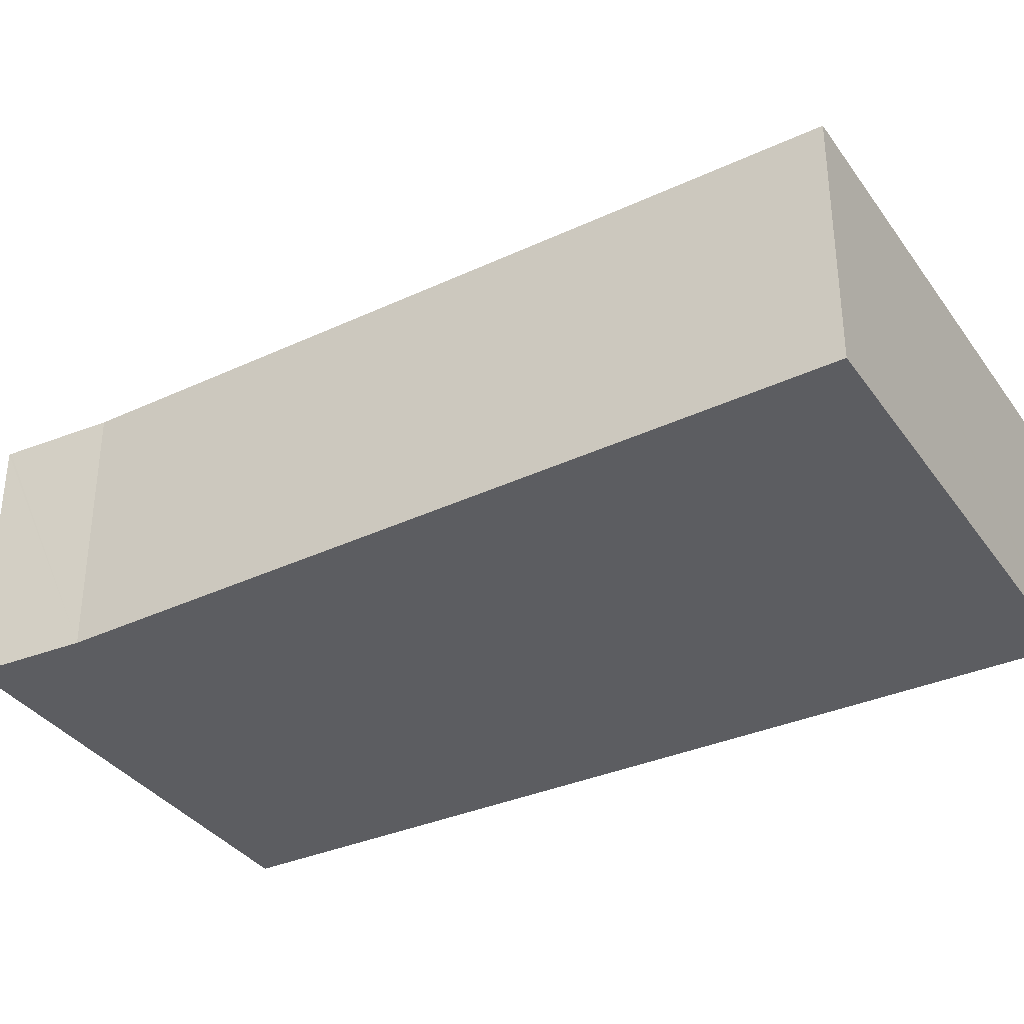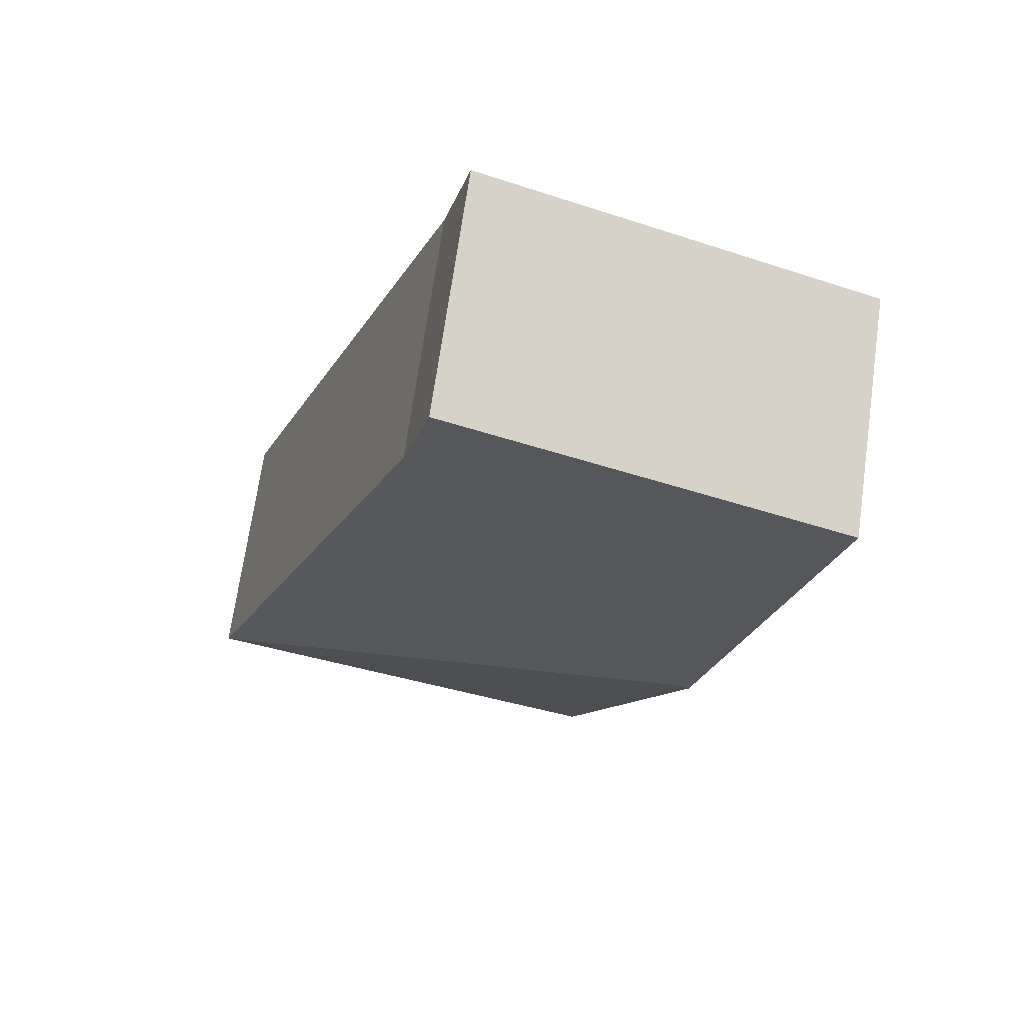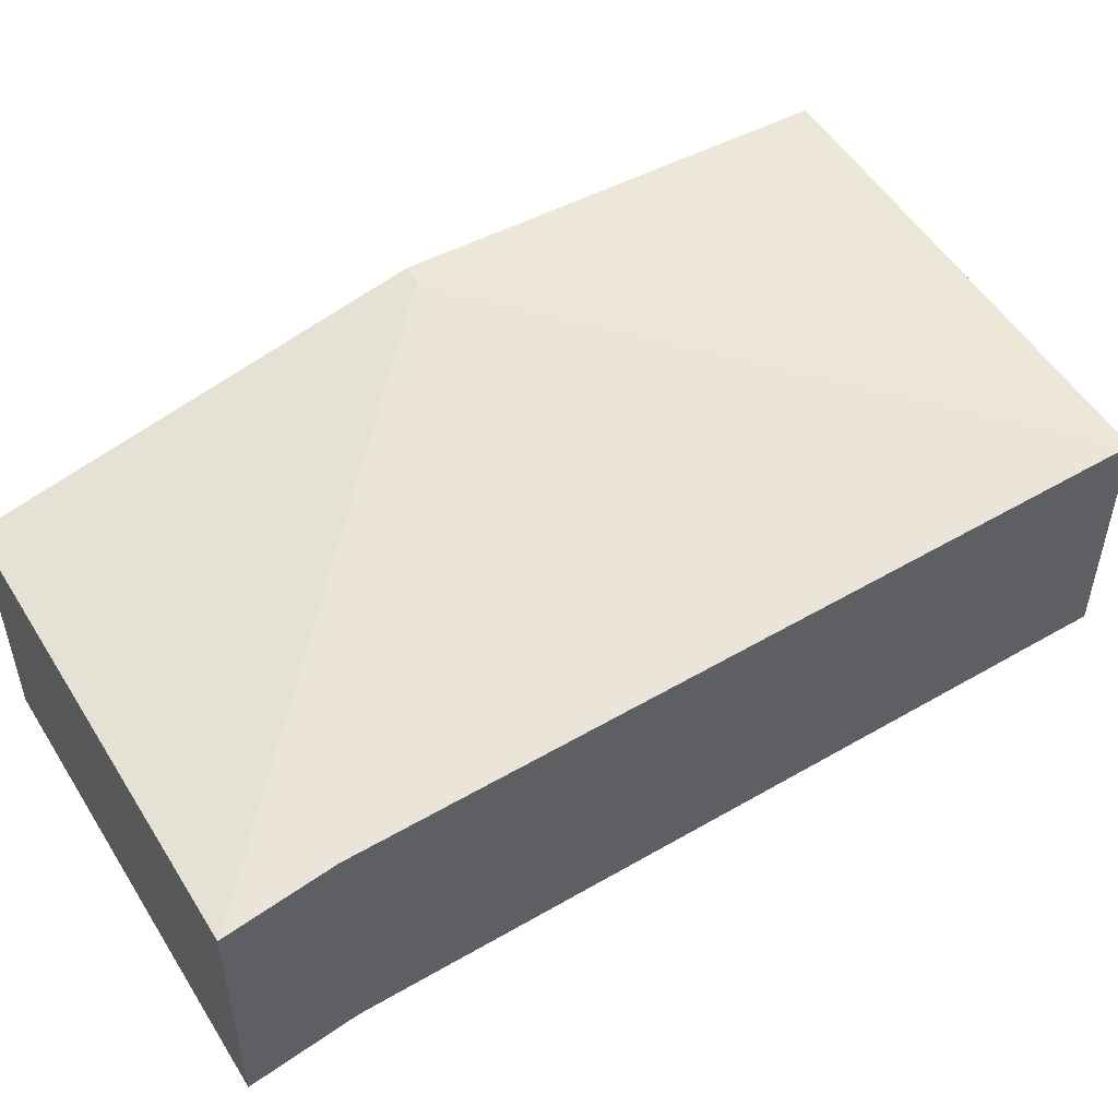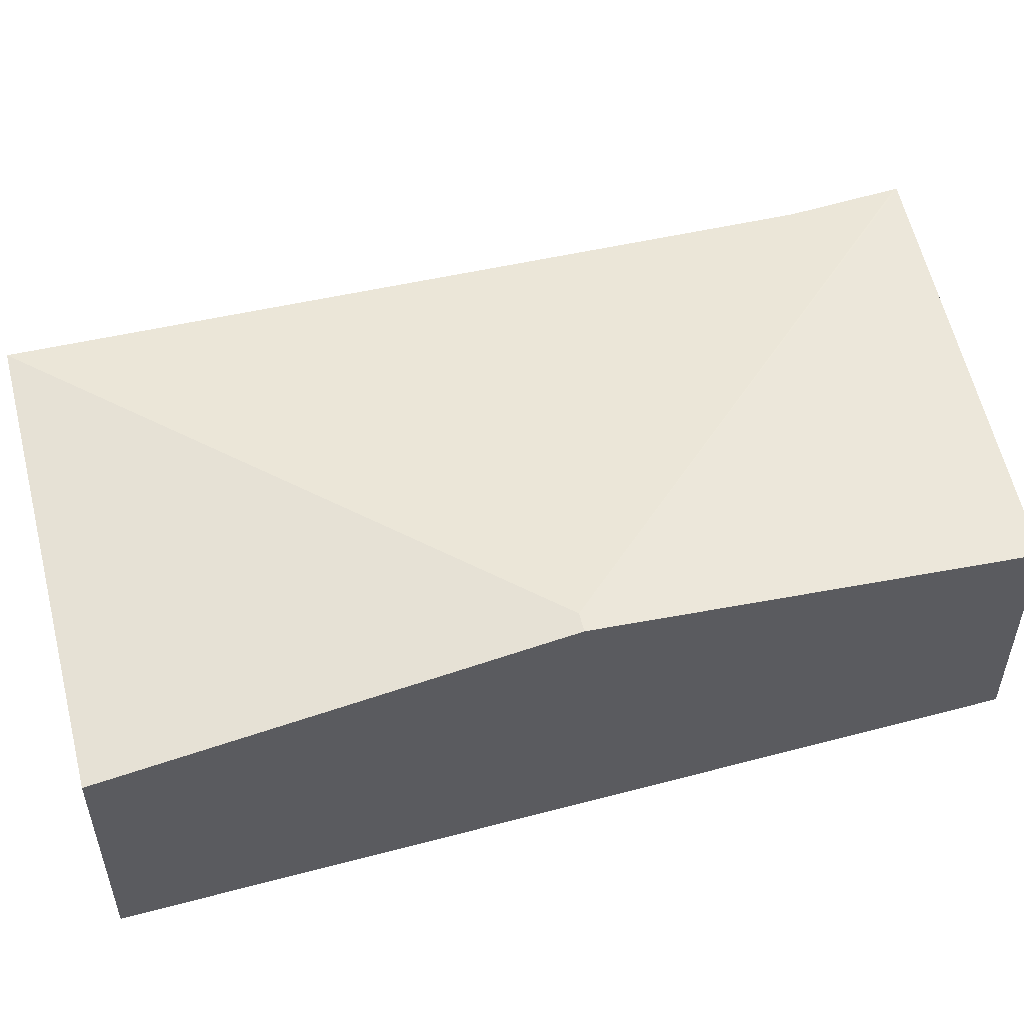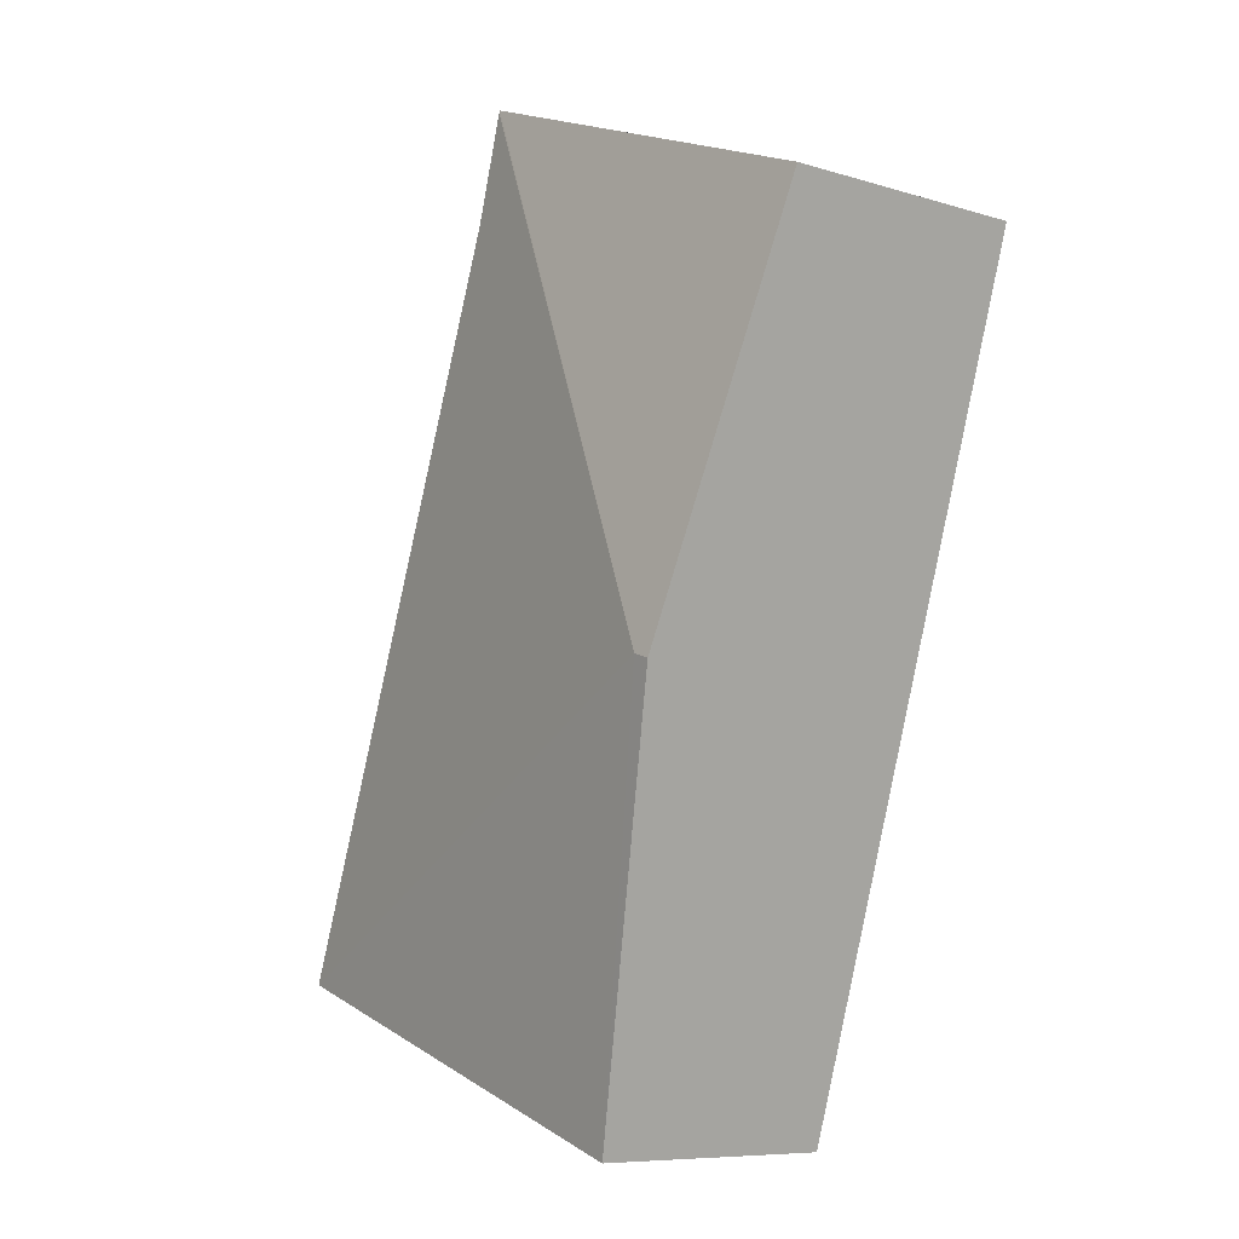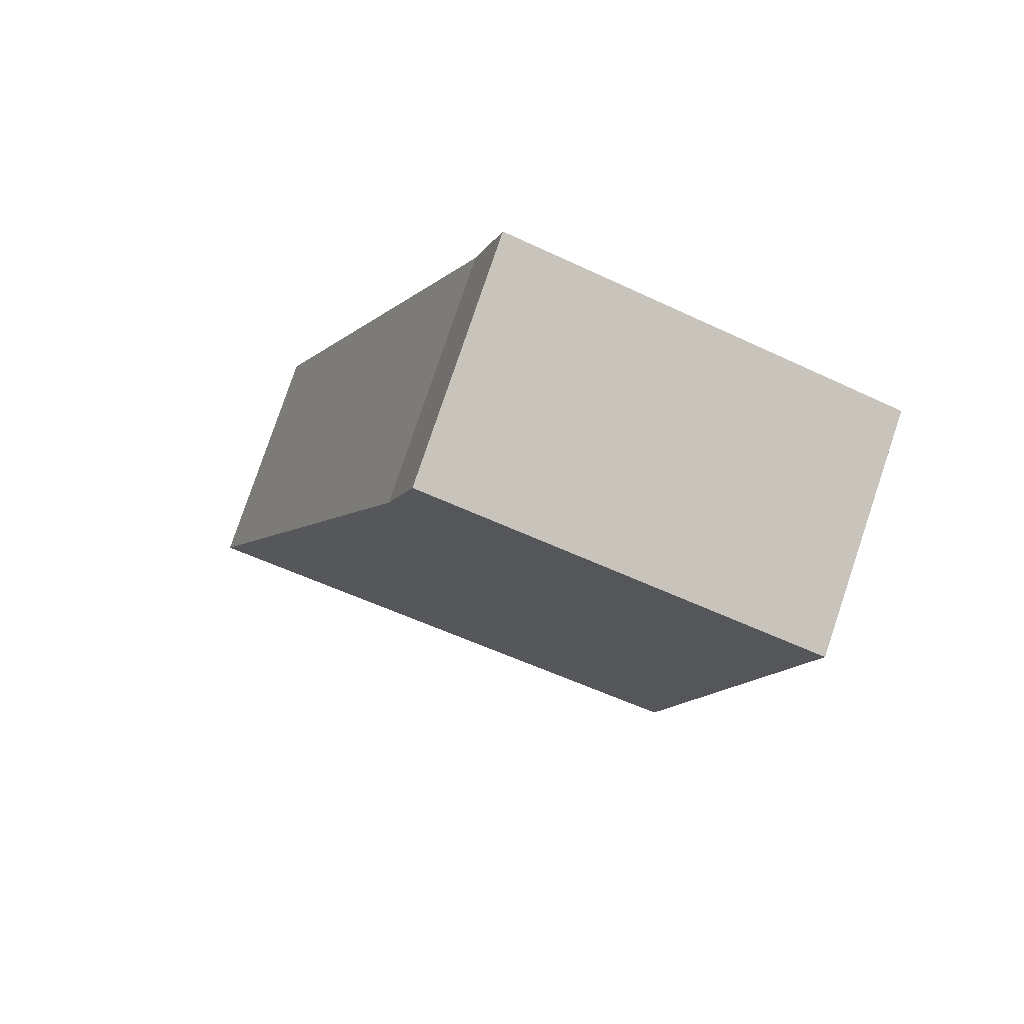
<metadata>
{"format":"obj","ext":"obj","renderer":"f3d","projection":"perspective","resolution":1024,"background":"white","views":[{"elev":-36.7,"azim":101.5,"up":"+Y"},{"elev":69.9,"azim":-171.9,"up":"+Z"},{"elev":54.3,"azim":38.3,"up":"+Y"},{"elev":55.8,"azim":-122.9,"up":"+Y"},{"elev":-8.4,"azim":-129.7,"up":"+Z"},{"elev":79.0,"azim":-161.4,"up":"+Z"}]}
</metadata>
<code>
v  1.577 3.443 -4.398
v  0 2.822 1.728e-16
v  4.537 2.8 1.734
v  1.385 3.443 -4.463
v  4.544 2.803 1.709
v  4.85 2.815 0.558
v  7.721 2.803 -7.382
v  2.907 2.803 -9.033
v  2.813 2.803 -9.065
v  1.971 3.18 -6.353
v  2.813 5.551e-16 -9.065
v  1.971 3.89e-16 -6.353
v  1.385 2.733e-16 -4.463
v  0 0 0
v  4.537 -1.062e-16 1.734
v  4.85 -3.417e-17 0.558
v  4.544 -1.046e-16 1.709
v  7.721 4.52e-16 -7.382
v  2.907 5.531e-16 -9.033
g defaultobject
f 1 2 3
f 2 1 4
f 1 3 5
f 6 1 5
f 1 6 7
f 8 1 7
f 1 8 9
f 1 9 10
f 1 10 4
f 11 10 9
f 10 11 12
f 10 12 4
f 4 12 2
f 2 12 13
f 2 13 14
f 14 3 2
f 3 14 15
f 5 16 6
f 16 5 3
f 16 3 15
f 16 15 17
f 16 7 6
f 7 16 18
f 8 11 9
f 11 8 7
f 11 7 19
f 19 7 18
f 14 16 15
f 16 14 13
f 16 13 18
f 18 13 12
f 18 12 11
f 18 11 19

</code>
